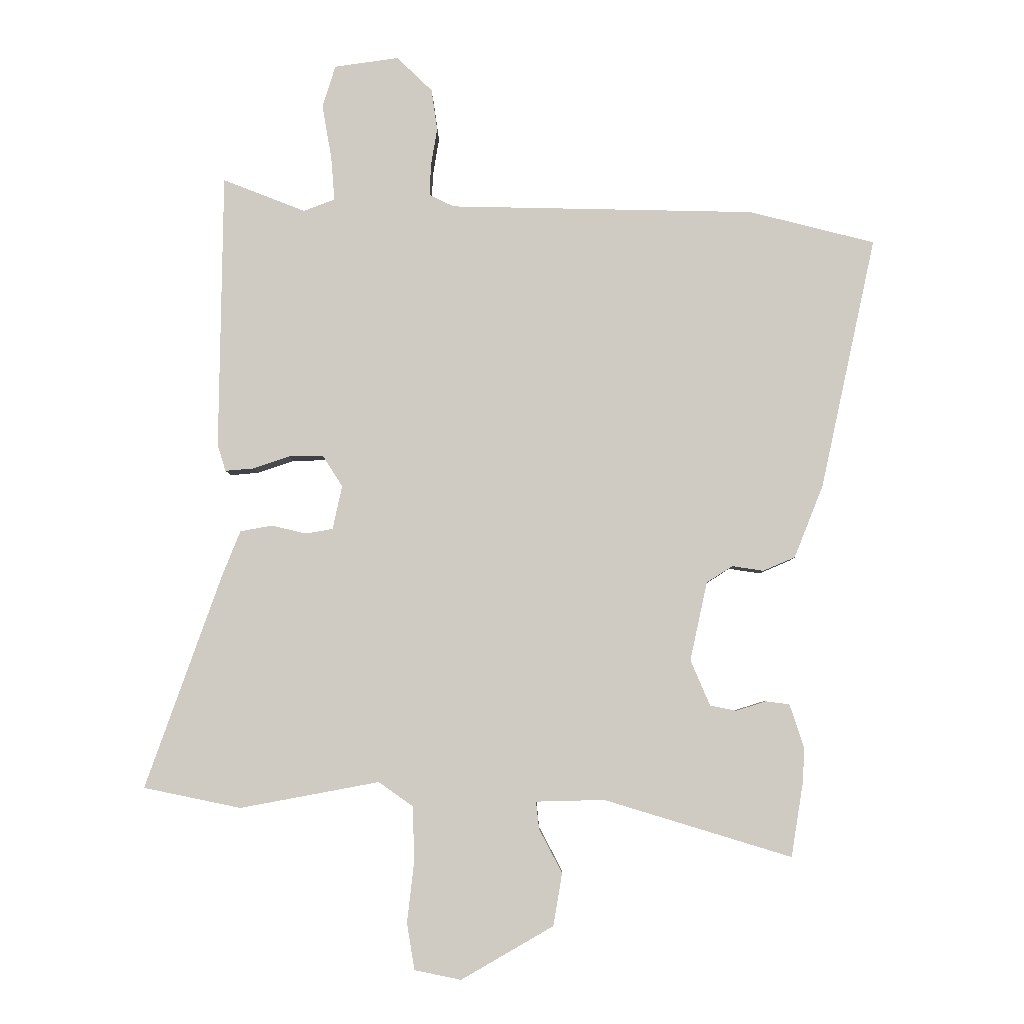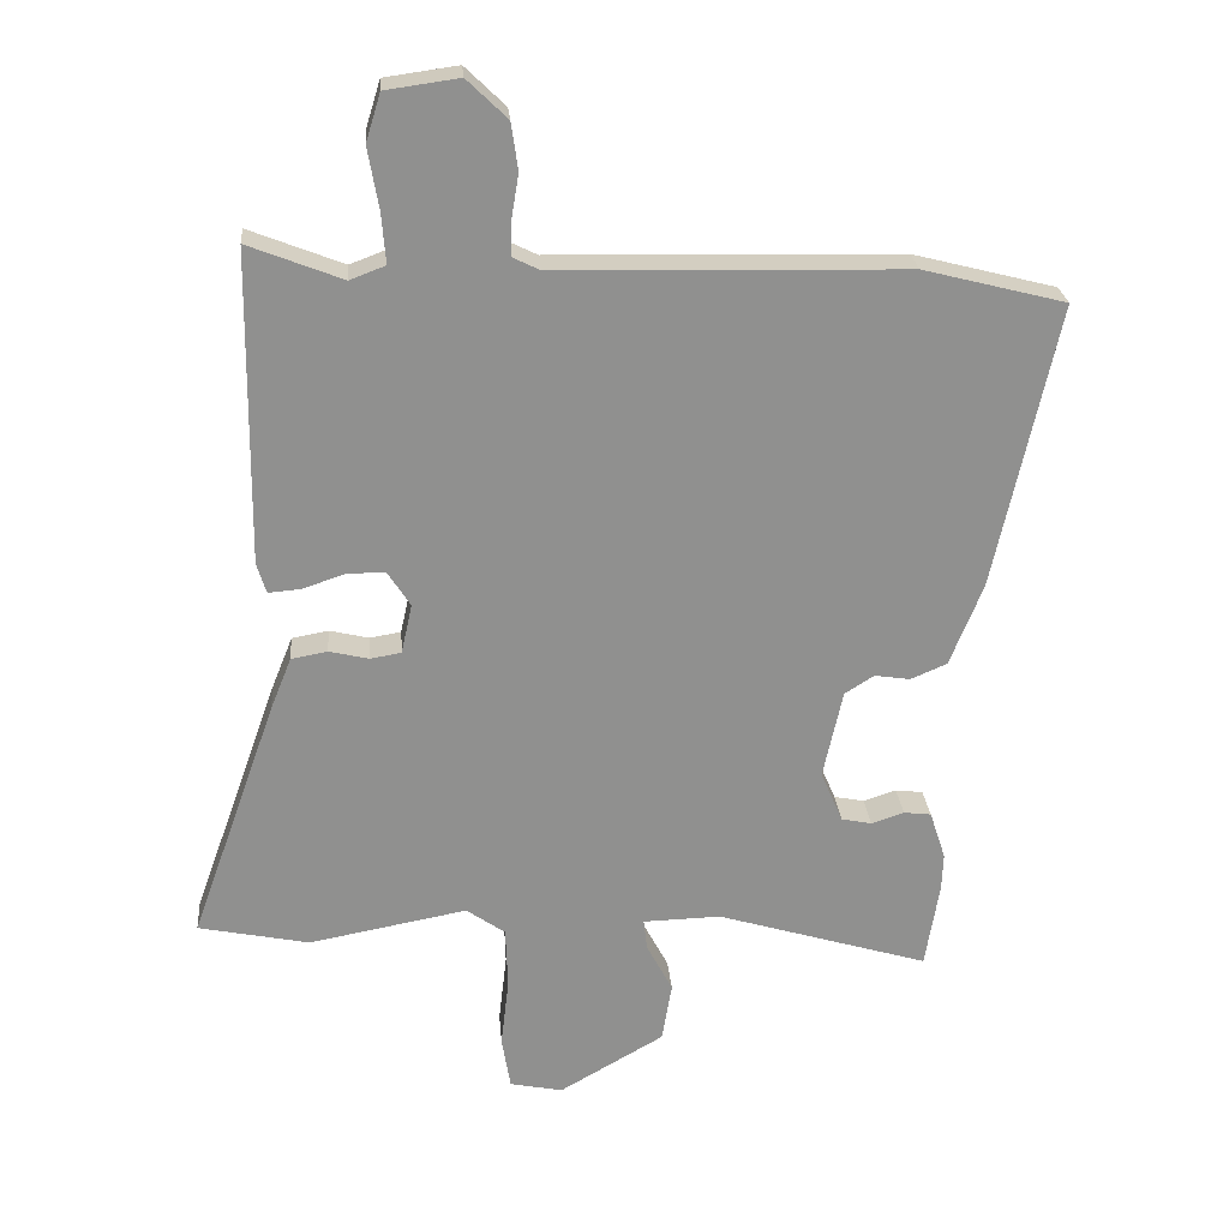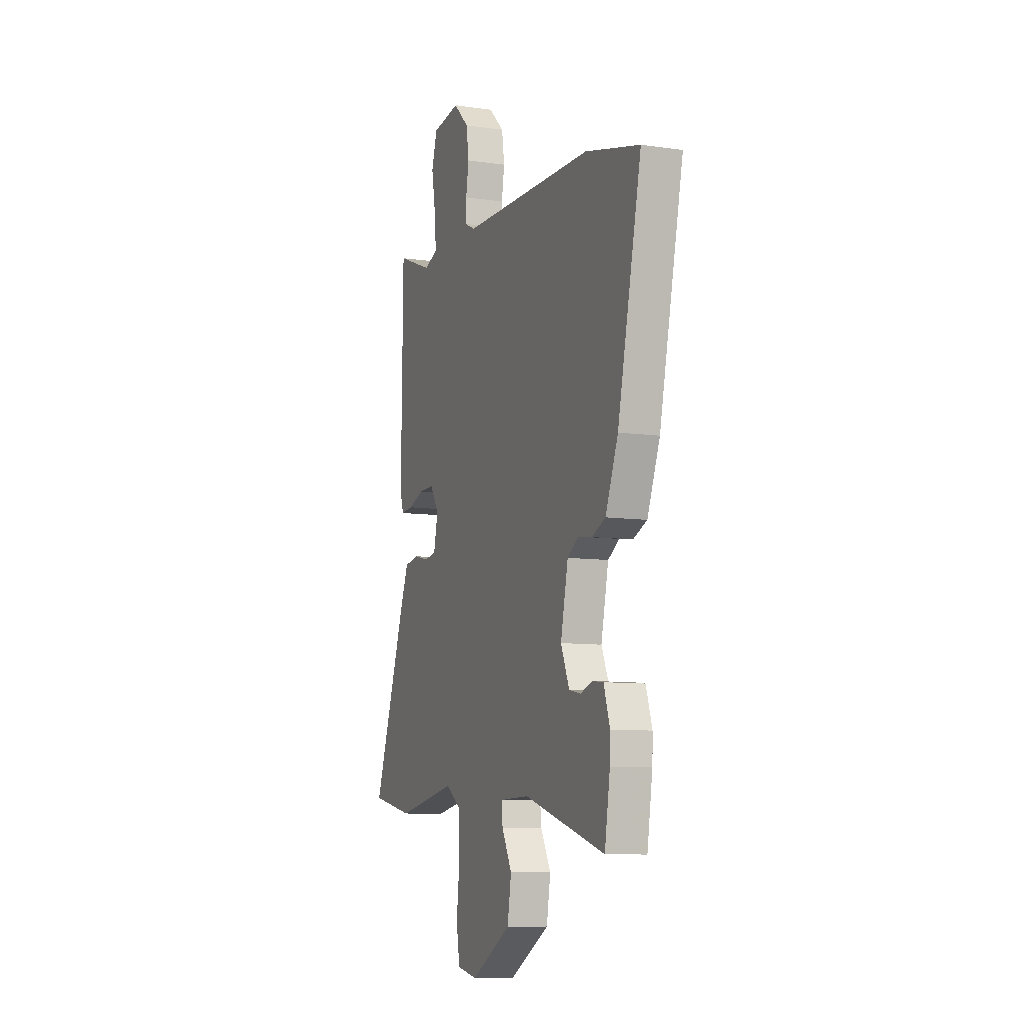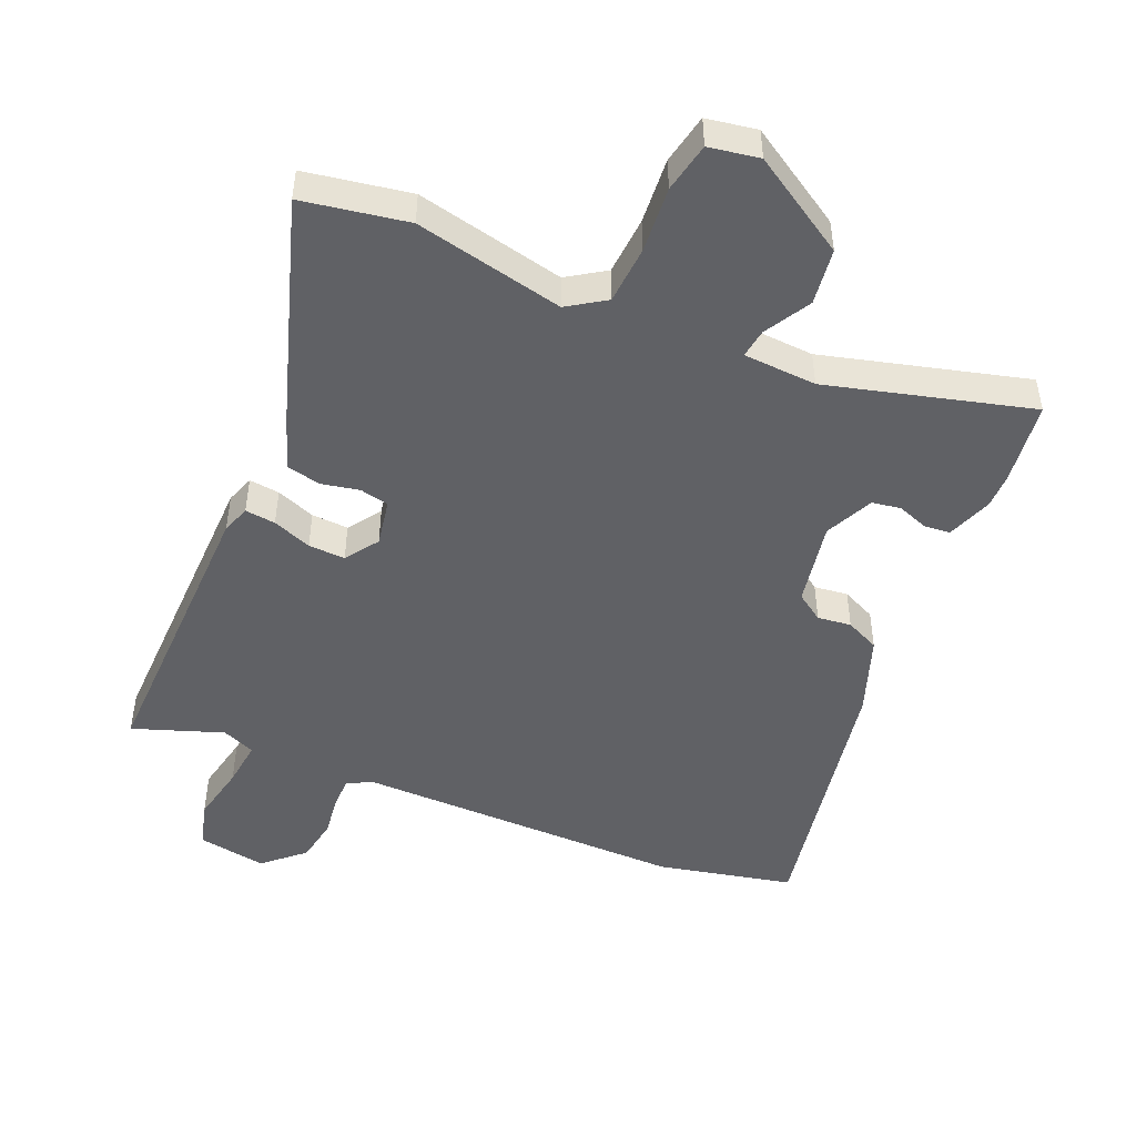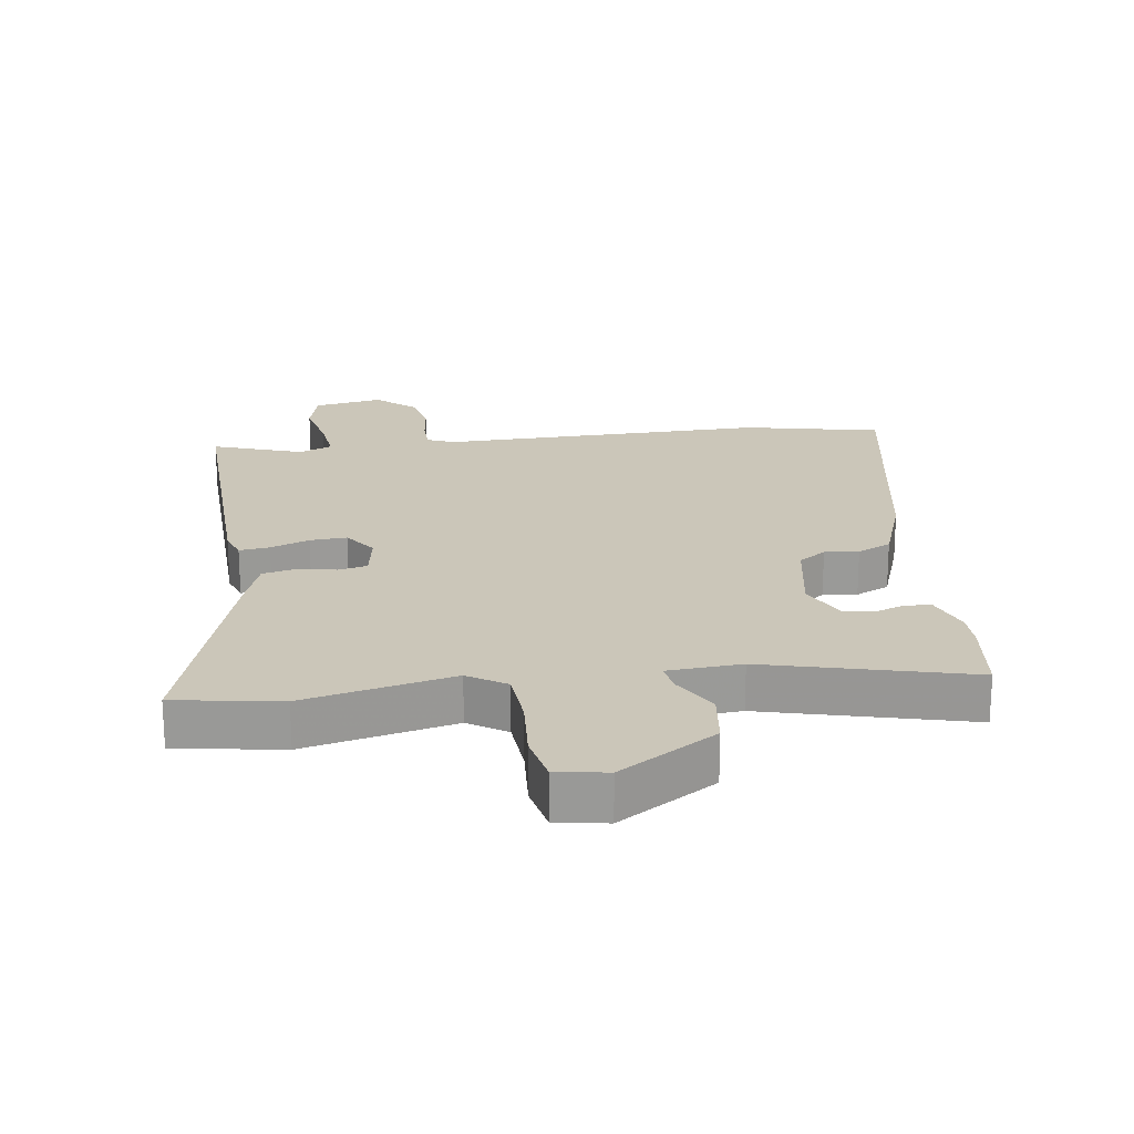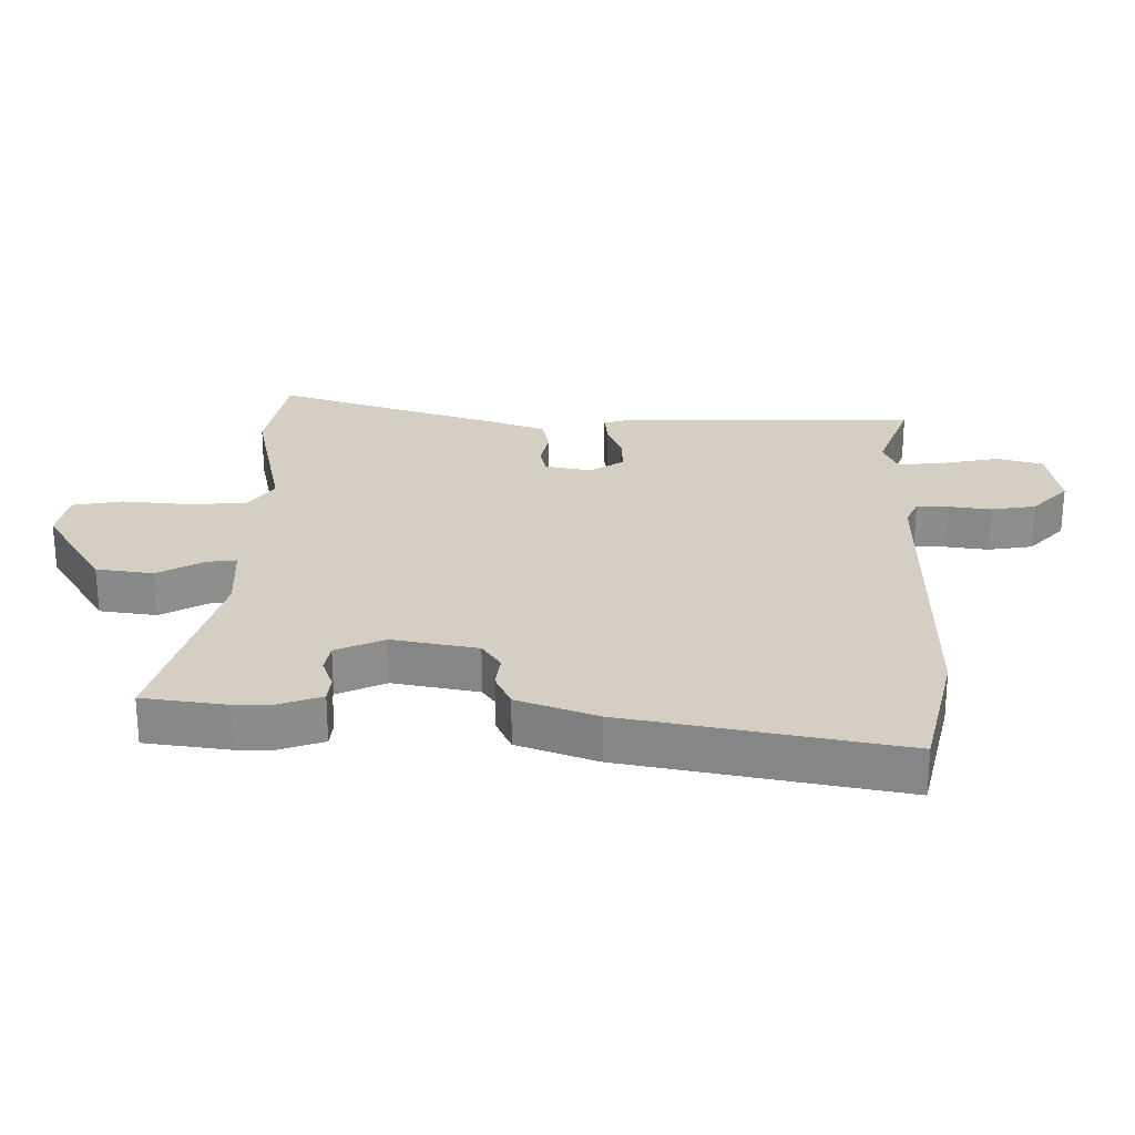
<metadata>
{"format":"obj","ext":"obj","renderer":"f3d","projection":"perspective","resolution":1024,"background":"white","views":[{"elev":-5.2,"azim":-179.1,"up":"+Z"},{"elev":24.9,"azim":175.2,"up":"+Z"},{"elev":-9.0,"azim":-111.2,"up":"+Z"},{"elev":-48.0,"azim":155.1,"up":"+Y"},{"elev":21.0,"azim":169.7,"up":"+Y"},{"elev":25.6,"azim":-90.7,"up":"+Y"}]}
</metadata>
<code>
v -0.485 0.07 -0.592
v -0.506 0.07 -0.462
v -0.508 0.07 -0.407
v -0.484 0.07 -0.334
v -0.443 0.07 -0.329
v -0.394 0.07 -0.345
v -0.349 0.07 -0.336
v -0.316 0.07 -0.259
v -0.345 0.07 -0.126
v -0.389 0.07 -0.098
v -0.442 0.07 -0.106
v -0.496 0.07 -0.083
v -0.545 0.07 0.04
v -0.638 0.07 0.465
v -0.426 0.07 0.519
v 0.091 0.07 0.531
v 0.132 0.07 0.551
v 0.131 0.07 0.601
v 0.12 0.07 0.668
v 0.13 0.07 0.738
v 0.19 0.07 0.796
v 0.299 0.07 0.781
v 0.321 0.07 0.71
v 0.305 0.07 0.618
v 0.299 0.07 0.544
v 0.352 0.07 0.524
v 0.492 0.07 0.579
v 0.498 0.07 0.113
v 0.484 0.07 0.068
v 0.436 0.07 0.072
v 0.374 0.07 0.093
v 0.316 0.07 0.094
v 0.282 0.07 0.041
v 0.298 0.07 -0.033
v 0.344 0.07 -0.041
v 0.403 0.07 -0.027
v 0.457 0.07 -0.037
v 0.488 0.07 -0.114
v 0.617 0.07 -0.476
v 0.452 0.07 -0.51
v 0.216 0.07 -0.466
v 0.158 0.07 -0.507
v 0.155 0.07 -0.599
v 0.167 0.07 -0.703
v 0.154 0.07 -0.782
v 0.075 0.07 -0.798
v -0.081 0.07 -0.708
v -0.096 0.07 -0.619
v -0.057 0.07 -0.545
v -0.052 0.07 -0.499
v -0.168 0.07 -0.496
v -0.485 0 -0.592
v -0.506 0 -0.462
v -0.508 0 -0.407
v -0.484 0 -0.334
v -0.443 0 -0.329
v -0.394 0 -0.345
v -0.349 0 -0.336
v -0.316 0 -0.259
v -0.345 0 -0.126
v -0.389 0 -0.098
v -0.442 0 -0.106
v -0.496 0 -0.083
v -0.545 0 0.04
v -0.638 0 0.465
v -0.426 0 0.519
v 0.091 0 0.531
v 0.132 0 0.551
v 0.131 0 0.601
v 0.12 0 0.668
v 0.13 0 0.738
v 0.19 0 0.796
v 0.299 0 0.781
v 0.321 0 0.71
v 0.305 0 0.618
v 0.299 0 0.544
v 0.352 0 0.524
v 0.492 0 0.579
v 0.498 0 0.113
v 0.484 0 0.068
v 0.436 0 0.072
v 0.374 0 0.093
v 0.316 0 0.094
v 0.282 0 0.041
v 0.298 0 -0.033
v 0.344 0 -0.041
v 0.403 0 -0.027
v 0.457 0 -0.037
v 0.488 0 -0.114
v 0.617 0 -0.476
v 0.452 0 -0.51
v 0.216 0 -0.466
v 0.158 0 -0.507
v 0.155 0 -0.599
v 0.167 0 -0.703
v 0.154 0 -0.782
v 0.075 0 -0.798
v -0.081 0 -0.708
v -0.096 0 -0.619
v -0.057 0 -0.545
v -0.052 0 -0.499
v -0.168 0 -0.496
f 46 47 48 49
f 46 49 50
f 43 44 45 46
f 42 43 46 50
f 41 42 50
f 38 39 40 41
f 38 41 50 51
f 35 36 37 38
f 34 35 38 51
f 28 29 30 31
f 26 27 28 31
f 25 26 31 32
f 21 22 23 24
f 21 24 25
f 18 19 20 21
f 17 18 21 25
f 16 17 25 32
f 10 11 12 13
f 9 10 13 14
f 3 4 5 6
f 3 6 7
f 2 3 7
f 1 2 7
f 33 34 51 1
f 9 14 15 16
f 8 9 16 32
f 7 8 32 33
f 1 7 33
f 100 99 98 97
f 101 100 97
f 97 96 95 94
f 101 97 94 93
f 101 93 92
f 92 91 90 89
f 102 101 92 89
f 89 88 87 86
f 102 89 86 85
f 82 81 80 79
f 82 79 78 77
f 83 82 77 76
f 75 74 73 72
f 76 75 72
f 72 71 70 69
f 76 72 69 68
f 83 76 68 67
f 64 63 62 61
f 65 64 61 60
f 57 56 55 54
f 58 57 54
f 58 54 53
f 58 53 52
f 52 102 85 84
f 67 66 65 60
f 83 67 60 59
f 84 83 59 58
f 84 58 52
f 1 52 53 2
f 2 53 54 3
f 3 54 55 4
f 4 55 56 5
f 5 56 57 6
f 6 57 58 7
f 7 58 59 8
f 8 59 60 9
f 9 60 61 10
f 10 61 62 11
f 11 62 63 12
f 12 63 64 13
f 13 64 65 14
f 14 65 66 15
f 15 66 67 16
f 16 67 68 17
f 17 68 69 18
f 18 69 70 19
f 19 70 71 20
f 20 71 72 21
f 21 72 73 22
f 22 73 74 23
f 23 74 75 24
f 24 75 76 25
f 25 76 77 26
f 26 77 78 27
f 27 78 79 28
f 28 79 80 29
f 29 80 81 30
f 30 81 82 31
f 31 82 83 32
f 32 83 84 33
f 33 84 85 34
f 34 85 86 35
f 35 86 87 36
f 36 87 88 37
f 37 88 89 38
f 38 89 90 39
f 39 90 91 40
f 40 91 92 41
f 41 92 93 42
f 42 93 94 43
f 43 94 95 44
f 44 95 96 45
f 45 96 97 46
f 46 97 98 47
f 47 98 99 48
f 48 99 100 49
f 49 100 101 50
f 50 101 102 51
f 51 102 52 1

</code>
